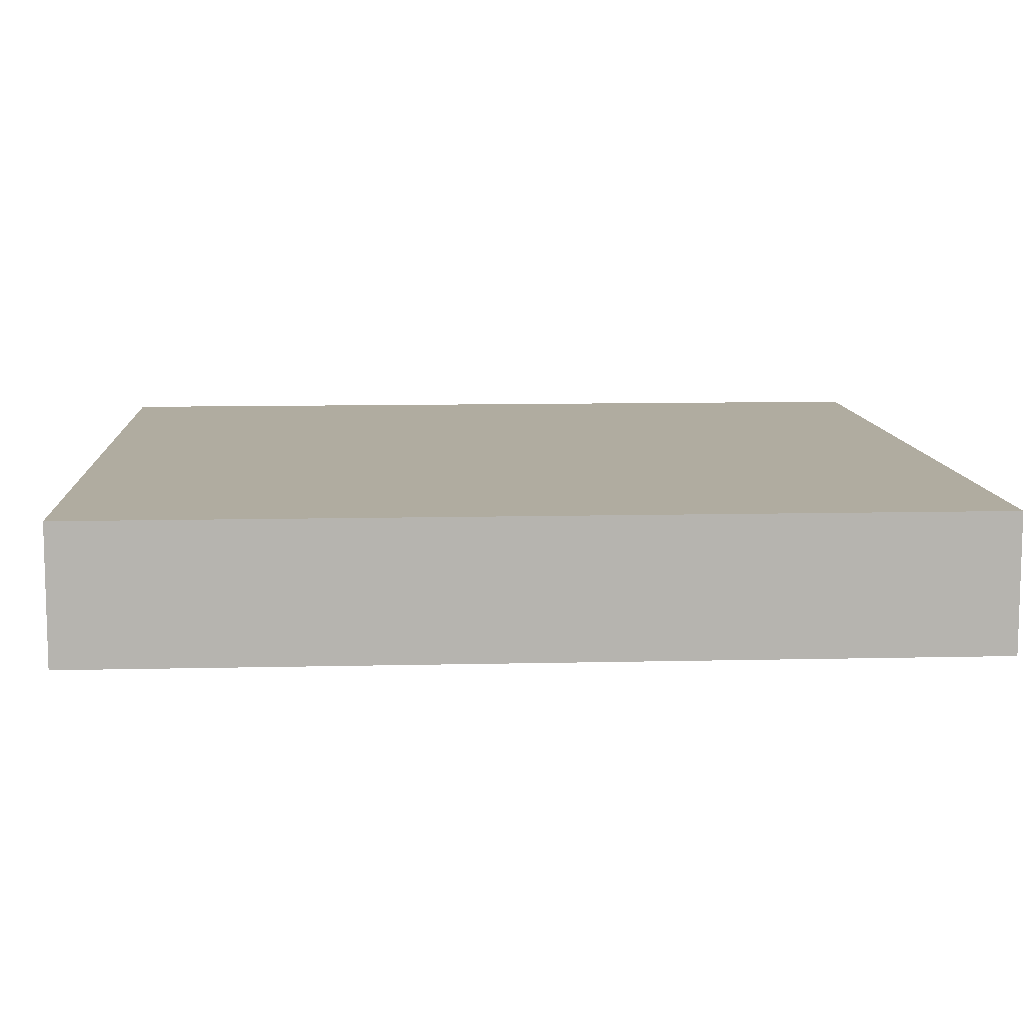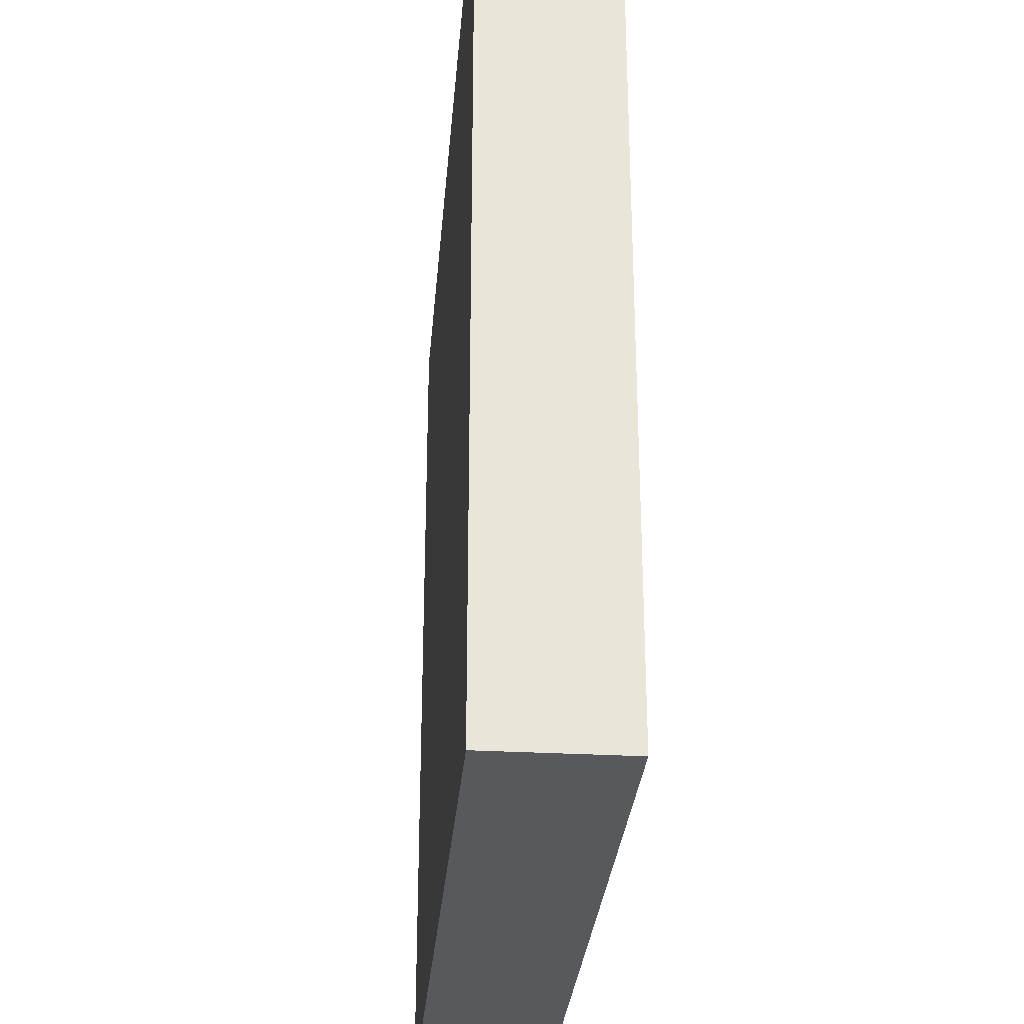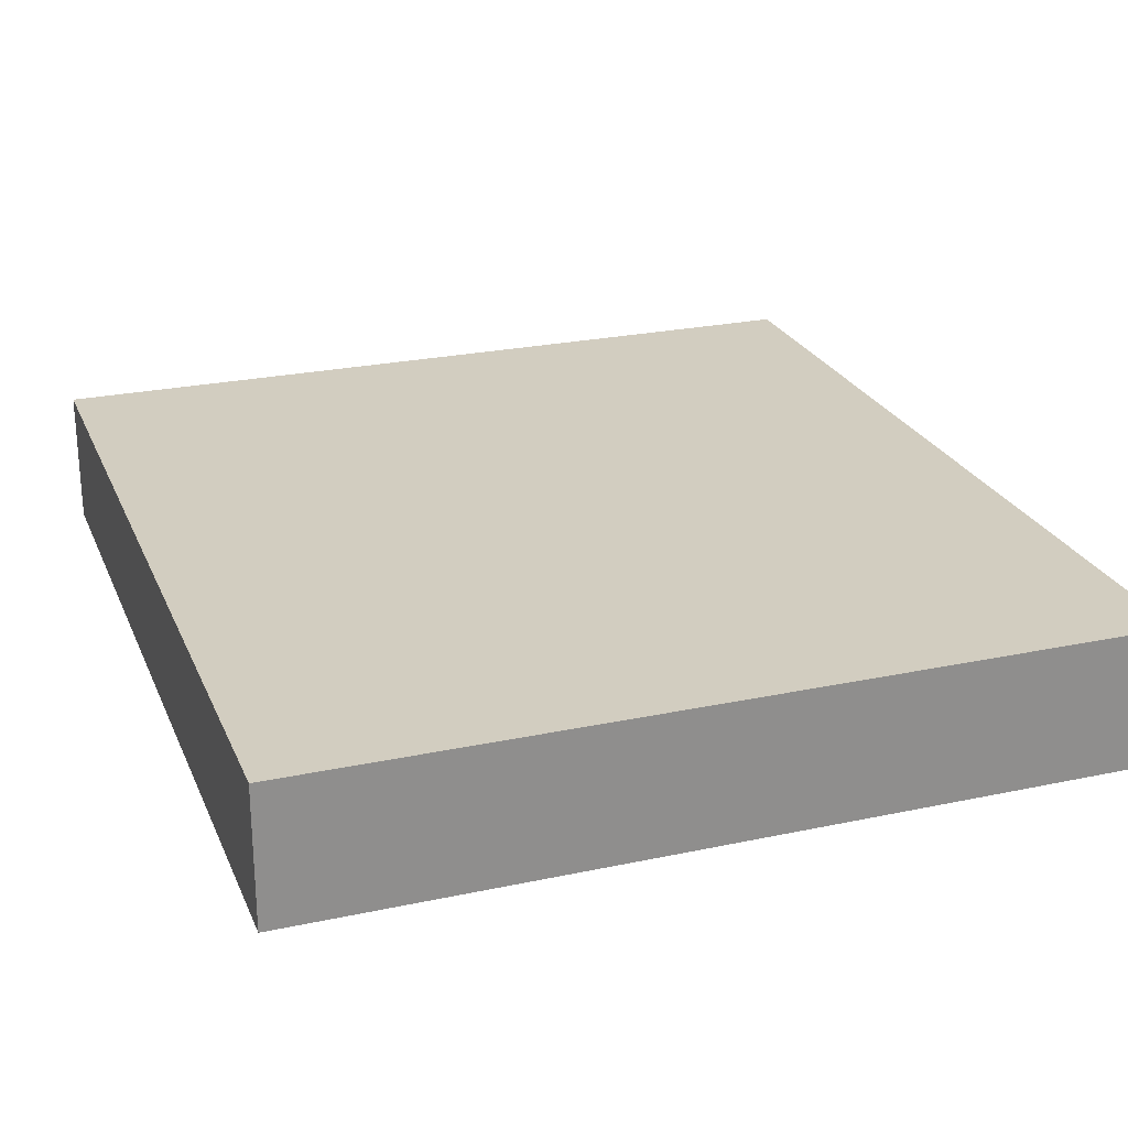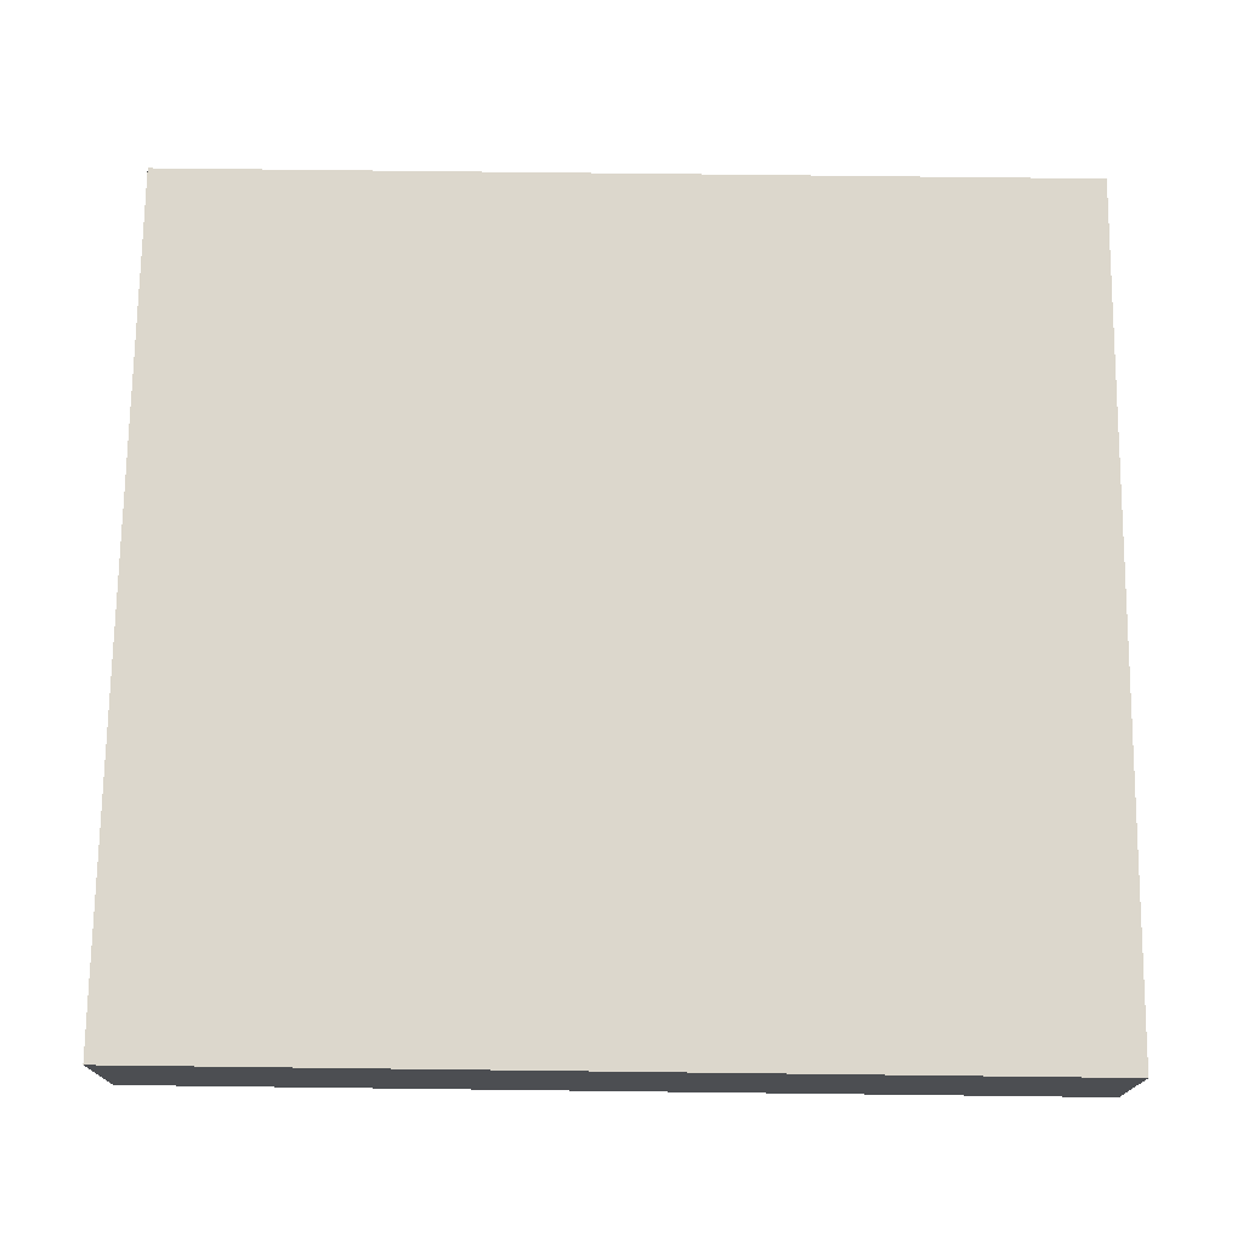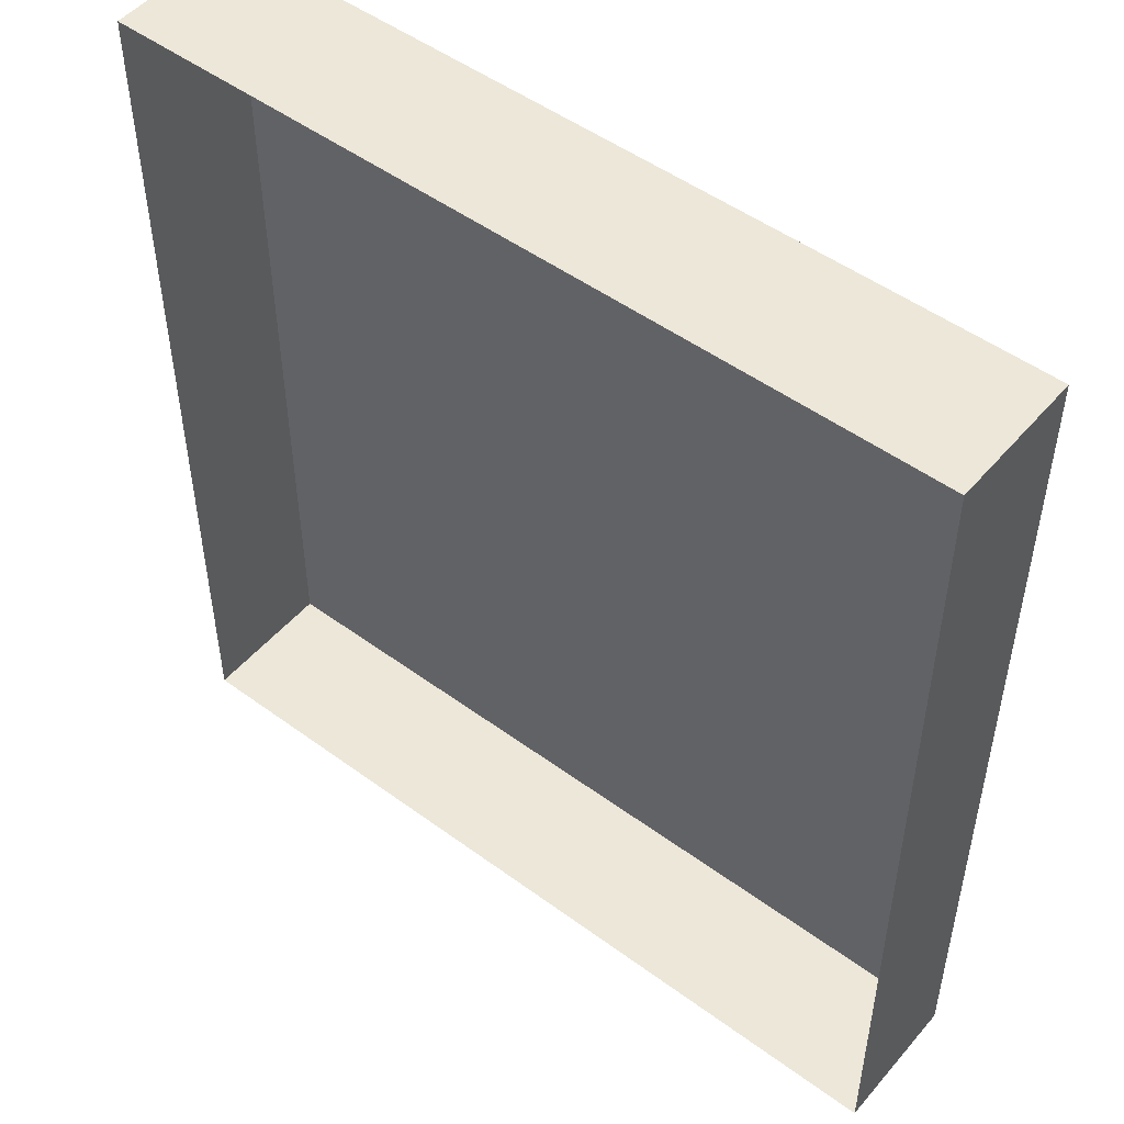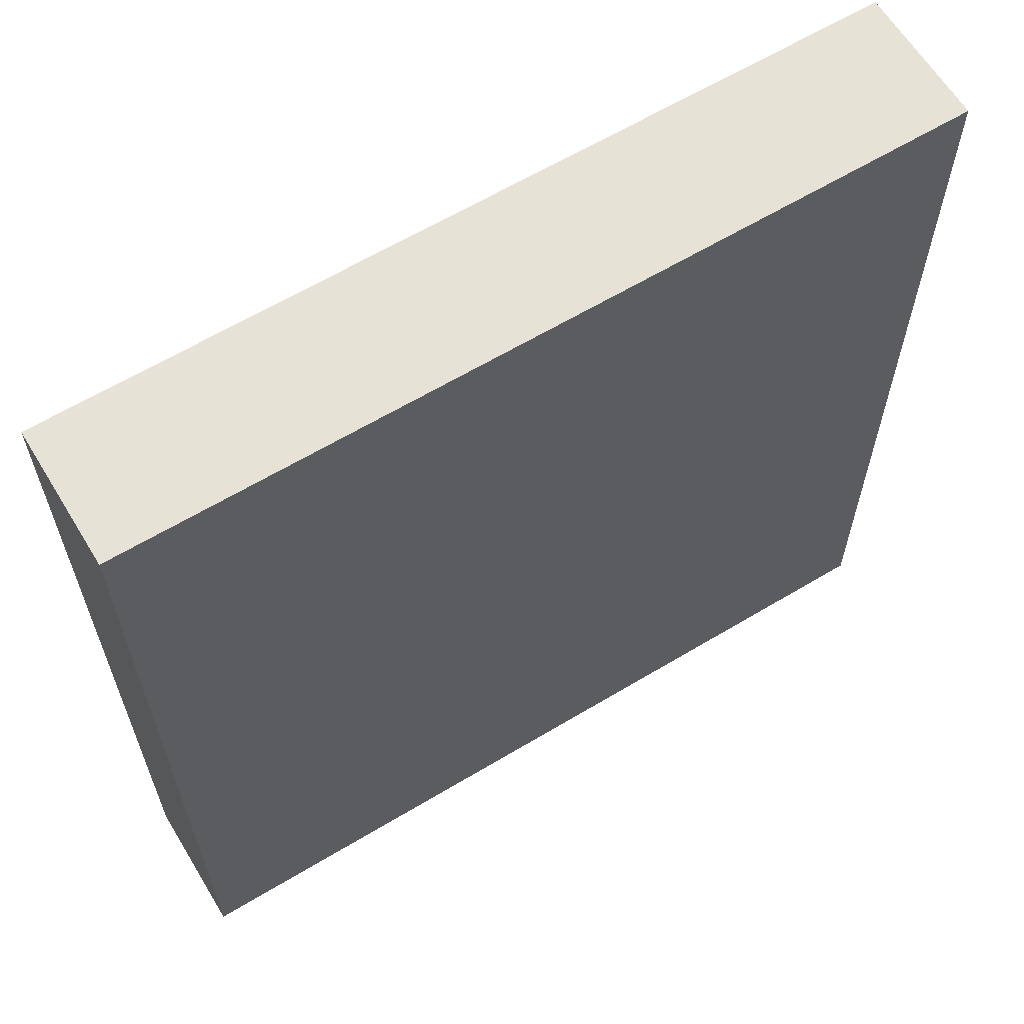
<metadata>
{"format":"obj","ext":"obj","renderer":"f3d","projection":"perspective","resolution":1024,"background":"white","views":[{"elev":9.9,"azim":86.5,"up":"+Z"},{"elev":-29.9,"azim":85.3,"up":"+Y"},{"elev":24.6,"azim":160.7,"up":"+Z"},{"elev":73.0,"azim":90.7,"up":"+Z"},{"elev":50.0,"azim":-141.1,"up":"+Y"},{"elev":62.9,"azim":-31.3,"up":"+Y"}]}
</metadata>
<code>
o mesh2/mesh2-geometry/material_4/component_19#mesh2-geometry
v -0.02087 0.6442 0.06964
v -0.02087 0.6442 0.07628
v -0.06109 0.6442 0.06964
v -0.06109 0.6442 0.07628
v -0.06109 0.6442 0.06964
v -0.02087 0.6442 0.07628
v -0.02087 0.6442 0.06964
v -0.02087 0.6009 0.06964
v -0.02087 0.6442 0.07628
v -0.06109 0.6442 0.07628
v -0.06109 0.6009 0.07628
v -0.06109 0.6442 0.06964
v -0.06109 0.6442 0.07628
v -0.02087 0.6442 0.07628
v -0.06109 0.6009 0.07628
v -0.02087 0.6009 0.07628
v -0.02087 0.6442 0.07628
v -0.02087 0.6009 0.06964
v -0.06109 0.6009 0.06964
v -0.06109 0.6442 0.06964
v -0.06109 0.6009 0.07628
v -0.02087 0.6009 0.07628
v -0.06109 0.6009 0.07628
v -0.02087 0.6442 0.07628
v -0.02087 0.6009 0.07628
v -0.02087 0.6009 0.06964
v -0.06109 0.6009 0.07628
v -0.06109 0.6009 0.06964
v -0.06109 0.6009 0.07628
v -0.02087 0.6009 0.06964
v -0.06109 0.6442 0.06964
v -0.02087 0.6442 0.07628
v -0.02087 0.6442 0.06964
v -0.02087 0.6442 0.07628
v -0.06109 0.6442 0.06964
v -0.06109 0.6442 0.07628
v -0.02087 0.6442 0.07628
v -0.02087 0.6009 0.06964
v -0.02087 0.6442 0.06964
v -0.06109 0.6442 0.06964
v -0.06109 0.6009 0.07628
v -0.06109 0.6442 0.07628
v -0.06109 0.6009 0.07628
v -0.02087 0.6442 0.07628
v -0.06109 0.6442 0.07628
v -0.02087 0.6009 0.06964
v -0.02087 0.6442 0.07628
v -0.02087 0.6009 0.07628
v -0.06109 0.6009 0.07628
v -0.06109 0.6442 0.06964
v -0.06109 0.6009 0.06964
v -0.02087 0.6442 0.07628
v -0.06109 0.6009 0.07628
v -0.02087 0.6009 0.07628
v -0.06109 0.6009 0.07628
v -0.02087 0.6009 0.06964
v -0.02087 0.6009 0.07628
v -0.02087 0.6009 0.06964
v -0.06109 0.6009 0.07628
v -0.06109 0.6009 0.06964
f 1 2 3
f 4 5 6
f 7 8 9
f 10 11 12
f 13 14 15
f 16 17 18
f 19 20 21
f 22 23 24
f 25 26 27
f 28 29 30
f 31 32 33
f 34 35 36
f 37 38 39
f 40 41 42
f 43 44 45
f 46 47 48
f 49 50 51
f 52 53 54
f 55 56 57
f 58 59 60

</code>
